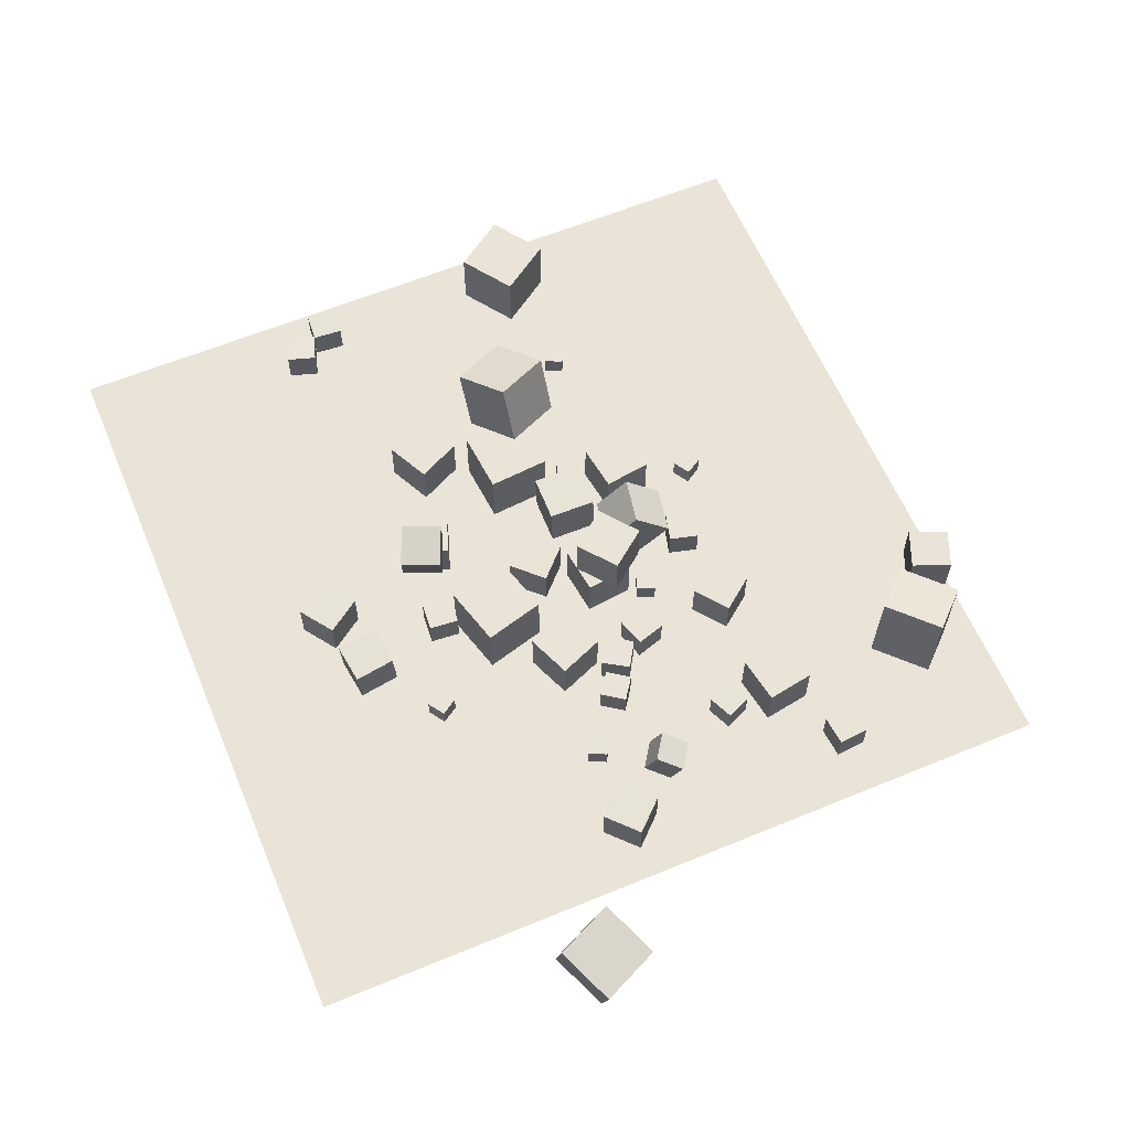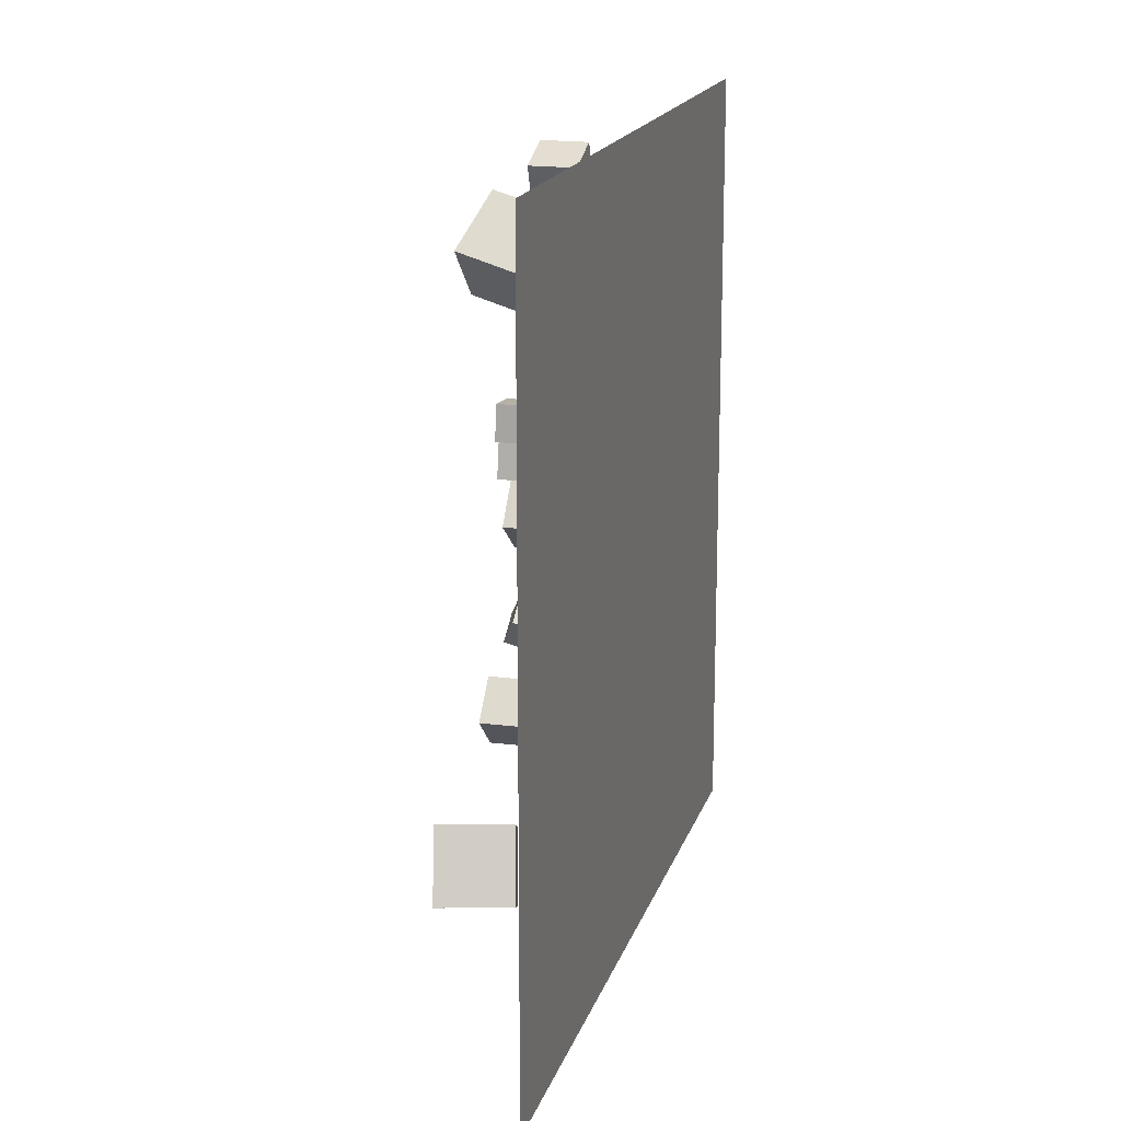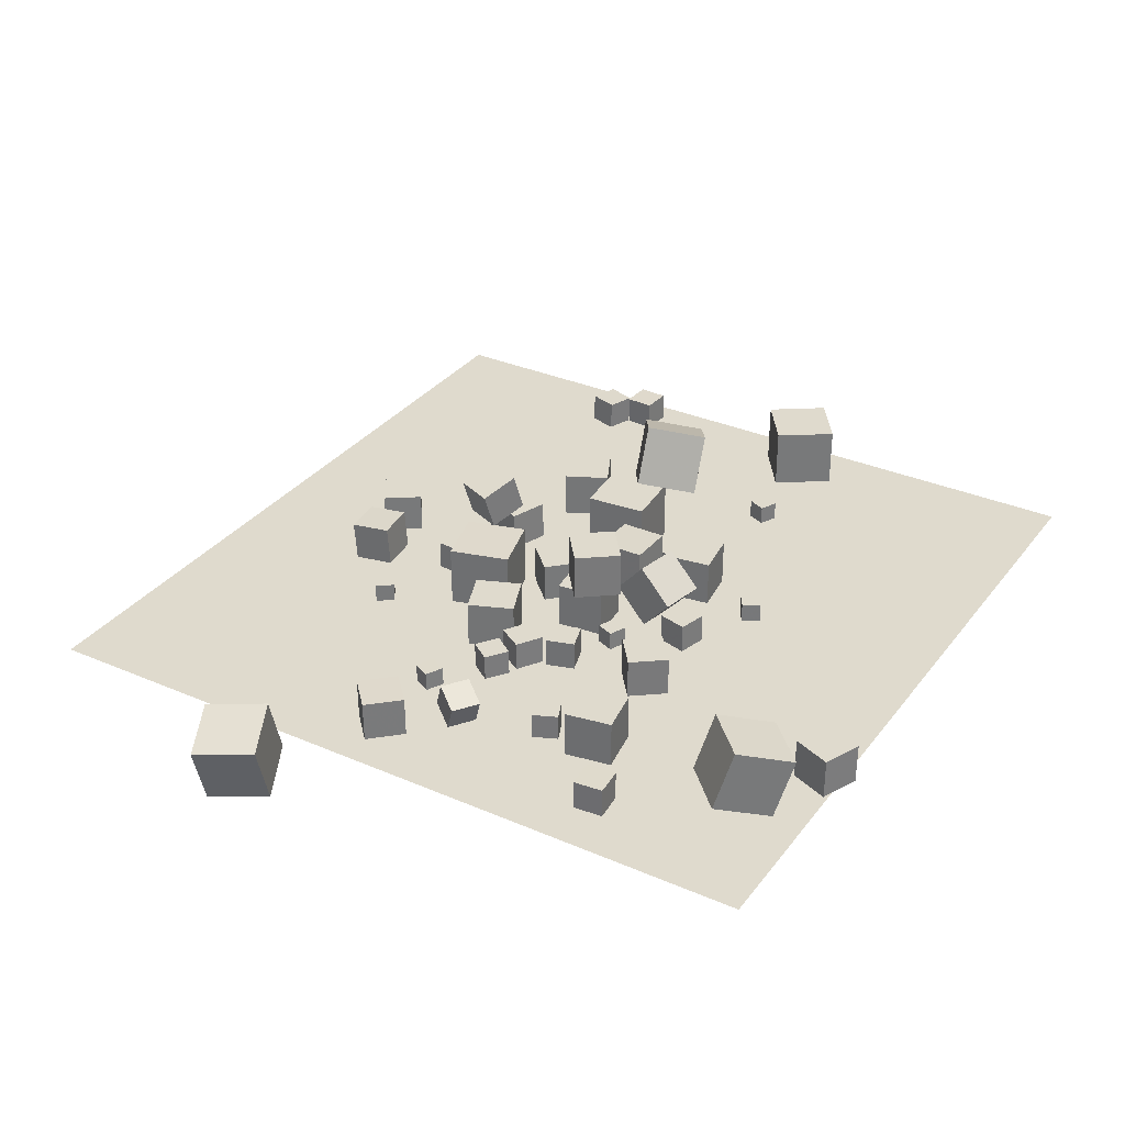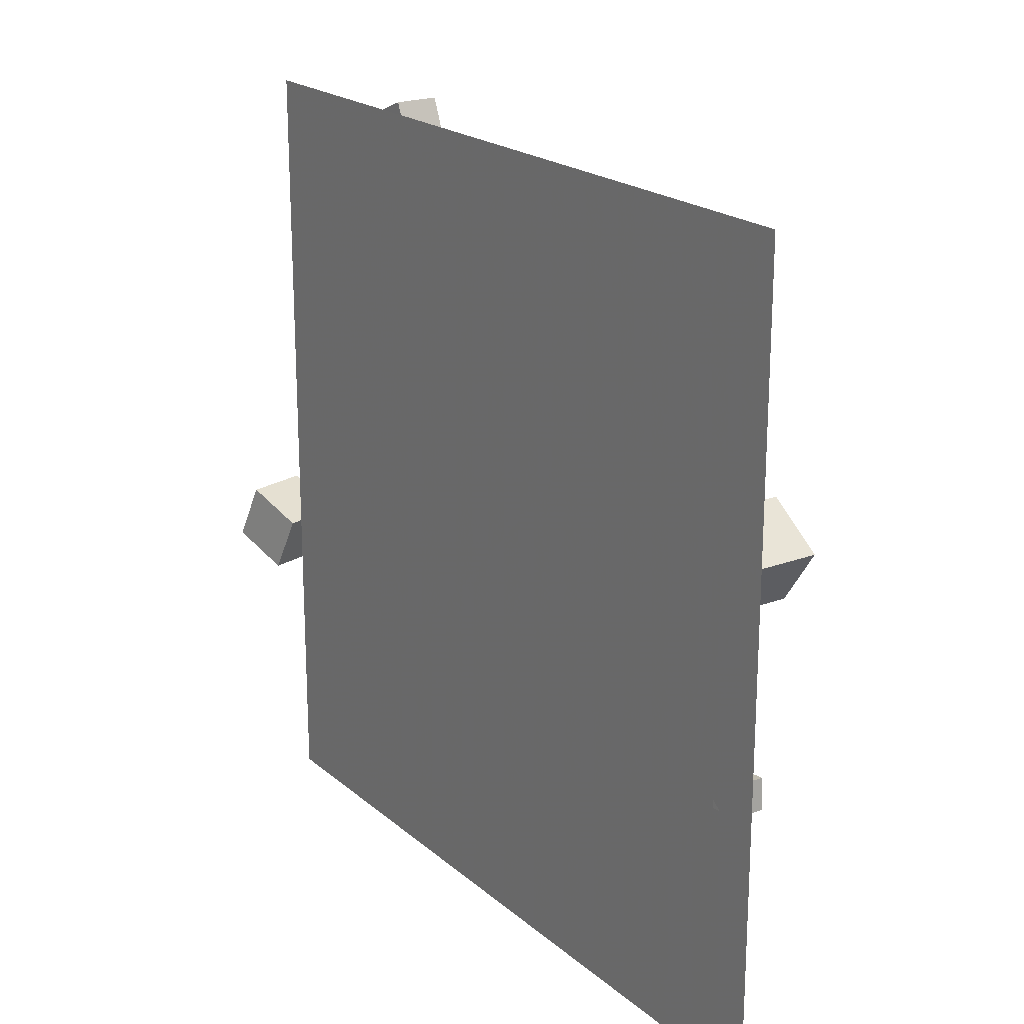
<metadata>
{"format":"obj","ext":"obj","renderer":"f3d","projection":"perspective","resolution":1024,"background":"white","views":[{"elev":61.1,"azim":67.2,"up":"+Z"},{"elev":17.3,"azim":105.0,"up":"+Y"},{"elev":32.6,"azim":121.1,"up":"+Z"},{"elev":20.6,"azim":-124.1,"up":"+Y"}]}
</metadata>
<code>
v 6.676 19.96 -2.537
v 5.093 18.73 -2.537
v 6.677 19.95 -0.5368
v 5.094 18.73 -0.5368
v 7.899 18.37 -2.538
v 6.316 17.15 -2.538
v 7.899 18.37 -0.5375
v 6.316 17.15 -0.5375
f 4 3 1
f 8 7 3
f 8 6 5
f 2 1 5
f 1 3 7
f 8 4 2
f 2 4 1
f 4 8 3
f 7 8 5
f 6 2 5
f 5 1 7
f 6 8 2
v 1.662 14.28 -0.2117
v 3.969 14.57 -0.2116
v 1.662 14.28 -2.537
v 3.969 14.57 -2.537
v 1.949 11.97 -0.2117
v 4.256 12.26 -0.2115
v 1.949 11.97 -2.537
v 4.256 12.26 -2.537
f 12 11 9
f 16 15 11
f 14 13 15
f 14 10 9
f 9 11 15
f 16 12 10
f 10 12 9
f 12 16 11
f 16 14 15
f 13 14 9
f 13 9 15
f 14 16 10
v 4.887 15.66 -1.592
v 4.014 16.02 -1.592
v 4.523 14.78 -1.592
v 3.651 15.15 -1.592
v 4.887 15.66 -2.537
v 4.014 16.02 -2.537
v 4.523 14.78 -2.537
v 3.651 15.15 -2.537
f 18 20 19
f 24 23 19
f 24 22 21
f 18 17 21
f 17 19 23
f 24 20 18
f 17 18 19
f 20 24 19
f 23 24 21
f 22 18 21
f 21 17 23
f 22 24 18
v 11.67 10.11 -2.547
v 11.24 9.265 -2.55
v 11.67 10.11 -1.603
v 11.25 9.261 -1.605
v 12.51 9.687 -2.553
v 12.09 8.842 -2.555
v 12.52 9.683 -1.608
v 12.09 8.838 -1.61
f 26 28 27
f 28 32 31
f 30 29 31
f 26 25 29
f 27 31 29
f 32 28 26
f 25 26 27
f 27 28 31
f 32 30 31
f 30 26 29
f 25 27 29
f 30 32 26
v 1.522 13.9 -0.2119
v 1.522 13.91 2.113
v 3.358 15.33 -0.2127
v 3.359 15.33 2.113
v 2.947 12.07 -0.2111
v 2.947 12.07 2.114
v 4.784 13.49 -0.2119
v 4.784 13.49 2.113
f 36 35 33
f 40 39 35
f 38 37 39
f 38 34 33
f 33 35 39
f 40 36 34
f 34 36 33
f 36 40 35
f 40 38 39
f 37 38 33
f 37 33 39
f 38 40 34
v 5.071 10.54 -2.537
v 5.948 8.386 -2.537
v 5.071 10.54 -0.2118
v 5.948 8.386 -0.2116
v 7.224 11.42 -2.537
v 8.102 9.264 -2.537
v 7.224 11.42 -0.2116
v 8.101 9.264 -0.2114
f 44 43 41
f 48 47 43
f 46 45 47
f 42 41 45
f 43 47 45
f 48 44 42
f 42 44 41
f 44 48 43
f 48 46 47
f 46 42 45
f 41 43 45
f 46 48 42
v -10.33 15.81 -1.604
v -11.19 16.21 -1.602
v -10.33 15.81 -2.549
v -11.19 16.2 -2.547
v -9.935 16.67 -1.609
v -10.79 17.07 -1.607
v -9.939 16.67 -2.554
v -10.8 17.06 -2.552
f 50 52 51
f 56 55 51
f 54 53 55
f 54 50 49
f 51 55 53
f 54 56 52
f 49 50 51
f 52 56 51
f 56 54 55
f 53 54 49
f 49 51 53
f 50 54 52
v 1.544 8.555 -2.541
v 2.353 5.611 -2.553
v 1.537 8.541 0.511
v 2.346 5.598 0.4999
v 4.487 9.364 -2.531
v 5.297 6.421 -2.542
v 4.48 9.35 0.5218
v 5.289 6.407 0.5108
f 60 59 57
f 64 63 59
f 62 61 63
f 62 58 57
f 59 63 61
f 64 60 58
f 58 60 57
f 60 64 59
f 64 62 63
f 61 62 57
f 57 59 61
f 62 64 58
v 24.25 4.689 -0.8249
v 21.56 3.432 -0.1117
v 23.46 4.701 -3.774
v 20.77 3.444 -3.061
v 23.04 7.47 -0.4897
v 20.35 6.214 0.2236
v 22.25 7.483 -3.439
v 19.56 6.226 -2.725
f 68 67 65
f 72 71 67
f 72 70 69
f 66 65 69
f 67 71 69
f 70 72 68
f 66 68 65
f 68 72 67
f 71 72 69
f 70 66 69
f 65 67 69
f 66 70 68
v -16.42 4.668 -1.098
v -16.85 3.276 -1.085
v -15.03 4.235 -1.047
v -15.46 2.844 -1.034
v -16.37 4.64 -2.555
v -16.81 3.249 -2.542
v -14.98 4.207 -2.503
v -15.42 2.816 -2.49
f 74 76 75
f 76 80 79
f 78 77 79
f 74 73 77
f 73 75 79
f 80 76 74
f 73 74 75
f 75 76 79
f 80 78 79
f 78 74 77
f 77 73 79
f 78 80 74
v 14.09 11.64 -0.635
v 13.75 11.15 -1.968
v 14.84 12.74 -1.224
v 14.51 12.25 -2.557
v 12.88 12.46 -0.6319
v 12.55 11.97 -1.965
v 13.64 13.56 -1.221
v 13.3 13.08 -2.554
f 84 83 81
f 84 88 87
f 88 86 85
f 82 81 85
f 83 87 85
f 86 88 84
f 82 84 81
f 83 84 87
f 87 88 85
f 86 82 85
f 81 83 85
f 82 86 84
v 5.858 14.53 -2.537
v 5.858 14.53 -1.08
v 7.25 14.96 -2.537
v 7.25 14.96 -1.08
v 6.29 13.14 -2.537
v 6.29 13.14 -1.079
v 7.682 13.57 -2.537
v 7.682 13.57 -1.079
f 92 91 89
f 92 96 95
f 96 94 93
f 90 89 93
f 91 95 93
f 94 96 92
f 90 92 89
f 91 92 95
f 95 96 93
f 94 90 93
f 89 91 93
f 90 94 92
v -2.714 12.12 -0.2524
v -0.3894 12.06 -0.2294
v -2.652 14.44 -0.1973
v -0.3273 14.38 -0.1744
v -2.689 12.18 -2.577
v -0.365 12.11 -2.554
v -2.627 14.5 -2.522
v -0.3029 14.44 -2.499
f 100 99 97
f 104 103 99
f 102 101 103
f 98 97 101
f 97 99 103
f 104 100 98
f 98 100 97
f 100 104 99
f 104 102 103
f 102 98 101
f 101 97 103
f 102 104 98
v 7.995 11.29 -1.079
v 8.759 12.53 -1.079
v 6.754 12.05 -1.079
v 7.517 13.29 -1.079
v 7.995 11.29 -2.537
v 8.759 12.53 -2.537
v 6.754 12.05 -2.537
v 7.517 13.29 -2.537
f 108 107 105
f 112 111 107
f 112 110 109
f 110 106 105
f 105 107 111
f 112 108 106
f 106 108 105
f 108 112 107
f 111 112 109
f 109 110 105
f 109 105 111
f 110 112 106
v 9.53 10.6 -2.537
v 9.53 10.6 -1.251
v 8.48 11.34 -2.537
v 8.48 11.34 -1.251
v 10.27 11.65 -2.537
v 10.27 11.65 -1.251
v 9.222 12.39 -2.537
v 9.222 12.39 -1.251
f 116 115 113
f 120 119 115
f 118 117 119
f 114 113 117
f 113 115 119
f 120 116 114
f 114 116 113
f 116 120 115
f 120 118 119
f 118 114 117
f 117 113 119
f 118 120 114
v 2.105 1.436 -2.403
v 2.353 -0.5447 -2.53
v 2.138 1.312 -0.4069
v 2.386 -0.6687 -0.534
v 4.089 1.686 -2.42
v 4.337 -0.2946 -2.547
v 4.122 1.562 -0.4242
v 4.37 -0.4186 -0.5514
f 124 123 121
f 128 127 123
f 126 125 127
f 122 121 125
f 121 123 127
f 128 124 122
f 122 124 121
f 124 128 123
f 128 126 127
f 126 122 125
f 125 121 127
f 126 128 122
v 17.33 9.399 -2.555
v 17.34 9.384 -0.5639
v 15.88 8.041 -2.564
v 15.88 8.026 -0.5734
v 15.98 10.86 -2.543
v 15.98 10.84 -0.5518
v 14.52 9.497 -2.552
v 14.52 9.482 -0.5614
f 132 131 129
f 132 136 135
f 134 133 135
f 130 129 133
f 131 135 133
f 136 132 130
f 130 132 129
f 131 132 135
f 136 134 135
f 134 130 133
f 129 131 133
f 134 136 130
v 0.1679 5.742 -0.8756
v -1.597 6.473 -0.2829
v 0.7278 5.545 1.034
v -1.037 6.276 1.627
v -0.5883 3.891 -0.845
v -2.353 4.622 -0.2522
v -0.02838 3.694 1.065
v -1.793 4.425 1.658
f 140 139 137
f 144 143 139
f 142 141 143
f 138 137 141
f 139 143 141
f 144 140 138
f 138 140 137
f 140 144 139
f 144 142 143
f 142 138 141
f 137 139 141
f 142 144 138
v -9.718 12.87 2.367
v -8.317 10.21 2.877
v -7.28 14.36 3.441
v -5.878 11.7 3.951
v -8.532 12.96 -0.4447
v -7.131 10.3 0.06551
v -6.094 14.45 0.6291
v -4.692 11.78 1.139
f 148 147 145
f 152 151 147
f 152 150 149
f 150 146 145
f 147 151 149
f 150 152 148
f 146 148 145
f 148 152 147
f 151 152 149
f 149 150 145
f 145 147 149
f 146 150 148
v -16.78 13.68 -2.545
v -16.77 13.68 0.5071
v -18.51 16.2 -2.542
v -18.5 16.19 0.5107
v -14.26 15.41 -2.546
v -14.26 15.41 0.5067
v -15.99 17.93 -2.542
v -15.99 17.92 0.5104
f 154 156 155
f 156 160 159
f 158 157 159
f 154 153 157
f 155 159 157
f 158 160 156
f 153 154 155
f 155 156 159
f 160 158 159
f 158 154 157
f 153 155 157
f 154 158 156
v 0.1485 1.02 -0.5512
v 0.1439 1.025 -2.551
v -1.492 -0.1236 -0.5503
v -1.497 -0.1186 -2.55
v 1.292 -0.6205 -0.558
v 1.288 -0.6155 -2.558
v -0.3483 -1.764 -0.5571
v -0.3529 -1.759 -2.557
f 162 164 163
f 168 167 163
f 166 165 167
f 162 161 165
f 163 167 165
f 166 168 164
f 161 162 163
f 164 168 163
f 168 166 167
f 166 162 165
f 161 163 165
f 162 166 164
v 1.322 9.05 -2.537
v 1.321 9.05 -0.5457
v -0.1022 10.44 -2.537
v -0.1023 10.44 -0.5459
v 2.713 10.47 -2.537
v 2.713 10.47 -0.5458
v 1.29 11.87 -2.537
v 1.29 11.87 -0.546
f 172 171 169
f 172 176 175
f 176 174 173
f 170 169 173
f 171 175 173
f 176 172 170
f 170 172 169
f 171 172 175
f 175 176 173
f 174 170 173
f 169 171 173
f 174 176 170
v -3.282 5.222 -2.535
v -3.277 5.219 -0.535
v -2.626 7.111 -2.533
v -2.621 7.108 -0.5333
v -1.393 4.566 -2.541
v -1.388 4.562 -0.5409
v -0.7367 6.455 -2.539
v -0.7317 6.452 -0.5391
f 180 179 177
f 180 184 183
f 182 181 183
f 178 177 181
f 179 183 181
f 184 180 178
f 178 180 177
f 179 180 183
f 184 182 183
f 182 178 181
f 177 179 181
f 182 184 178
v 13.1 16.09 -1.258
v 12.58 17.27 -1.254
v 11.92 15.58 -1.256
v 11.4 16.75 -1.253
v 13.1 16.09 -2.543
v 12.58 17.27 -2.54
v 11.92 15.58 -2.542
v 11.4 16.76 -2.539
f 188 187 185
f 192 191 187
f 192 190 189
f 186 185 189
f 187 191 189
f 192 188 186
f 186 188 185
f 188 192 187
f 191 192 189
f 190 186 189
f 185 187 189
f 190 192 186
v 16.62 20.49 -1.094
v 16.48 21.94 -1.091
v 15.16 20.36 -1.096
v 15.03 21.81 -1.093
v 16.62 20.49 -2.551
v 16.49 21.94 -2.548
v 15.17 20.36 -2.554
v 15.04 21.81 -2.551
f 196 195 193
f 196 200 199
f 198 197 199
f 198 194 193
f 195 199 197
f 200 196 194
f 194 196 193
f 195 196 199
f 200 198 199
f 197 198 193
f 193 195 197
f 198 200 194
v -7.405 5.869 -0.2119
v -5.314 6.887 -0.2115
v -8.422 7.96 -0.2119
v -6.331 8.977 -0.2114
v -7.405 5.87 -2.537
v -5.314 6.887 -2.537
v -8.422 7.961 -2.537
v -6.331 8.978 -2.537
f 202 204 203
f 204 208 207
f 208 206 205
f 202 201 205
f 203 207 205
f 208 204 202
f 201 202 203
f 203 204 207
f 207 208 205
f 206 202 205
f 201 203 205
f 206 208 202
v 1.382 17.78 -2.537
v 2.792 17.42 -2.537
v 1.382 17.78 -1.079
v 2.792 17.42 -1.079
v 1.749 19.19 -2.537
v 3.16 18.83 -2.537
v 1.749 19.19 -1.079
v 3.16 18.83 -1.079
f 212 211 209
f 216 215 211
f 216 214 213
f 214 210 209
f 211 215 213
f 214 216 212
f 210 212 209
f 212 216 211
f 215 216 213
f 213 214 209
f 209 211 213
f 210 214 212
v 2.835 4.057 -1.08
v 2.959 5.51 -1.08
v 1.382 4.182 -1.079
v 1.507 5.634 -1.079
v 2.834 4.058 -2.537
v 2.959 5.51 -2.537
v 1.382 4.182 -2.537
v 1.506 5.634 -2.537
f 218 220 219
f 224 223 219
f 222 221 223
f 218 217 221
f 219 223 221
f 222 224 220
f 217 218 219
f 220 224 219
f 224 222 223
f 222 218 221
f 217 219 221
f 218 222 220
v -17.8 4.809 -2.56
v -17.78 4.782 -1.103
v -17.68 6.262 -2.535
v -17.66 6.234 -1.078
v -16.35 4.691 -2.584
v -16.32 4.664 -1.127
v -16.23 6.144 -2.559
v -16.2 6.116 -1.102
f 226 228 227
f 232 231 227
f 230 229 231
f 230 226 225
f 225 227 231
f 230 232 228
f 225 226 227
f 228 232 227
f 232 230 231
f 229 230 225
f 229 225 231
f 226 230 228
v 9.637 27.13 0.3502
v 11.65 25.04 1.301
v 11.84 29.25 0.3486
v 13.85 27.16 1.3
v 10.3 26.45 -2.55
v 12.31 24.36 -1.599
v 12.49 28.56 -2.552
v 14.51 26.47 -1.601
f 236 235 233
f 240 239 235
f 238 237 239
f 234 233 237
f 233 235 239
f 240 236 234
f 234 236 233
f 236 240 235
f 240 238 239
f 238 234 237
f 237 233 239
f 238 240 234
v -5.968 9.587 0.5157
v -2.927 9.848 0.5158
v -6.228 12.63 0.5157
v -3.187 12.89 0.5157
v -5.968 9.587 -2.537
v -2.927 9.848 -2.537
v -6.228 12.63 -2.537
v -3.187 12.89 -2.537
f 244 243 241
f 248 247 243
f 246 245 247
f 242 241 245
f 241 243 247
f 248 244 242
f 242 244 241
f 244 248 243
f 248 246 247
f 246 242 245
f 245 241 247
f 246 248 242
v -3.984 14.83 -1.592
v -4.236 13.92 -1.592
v -3.073 14.58 -1.592
v -3.325 13.67 -1.592
v -3.984 14.83 -2.537
v -4.236 13.92 -2.537
v -3.073 14.58 -2.537
v -3.325 13.67 -2.537
f 250 252 251
f 256 255 251
f 254 253 255
f 250 249 253
f 251 255 253
f 256 252 250
f 249 250 251
f 252 256 251
f 256 254 255
f 254 250 253
f 249 251 253
f 254 256 250
v 10.74 20.02 -0.2151
v 11.13 17.73 -0.2163
v 13.03 20.41 -0.2172
v 13.42 18.12 -0.2185
v 10.74 20.02 -2.54
v 11.13 17.73 -2.542
v 13.03 20.41 -2.542
v 13.42 18.12 -2.544
f 260 259 257
f 260 264 263
f 262 261 263
f 258 257 261
f 257 259 263
f 264 260 258
f 258 260 257
f 259 260 263
f 264 262 263
f 262 258 261
f 261 257 263
f 262 264 258
v -0.2925 16.23 0.728
v -0.5806 14.72 -1.02
v 1.991 15.79 0.728
v 1.703 14.29 -1.02
v 0.03625 17.95 -0.8049
v -0.2519 16.44 -2.553
v 2.32 17.51 -0.8048
v 2.032 16 -2.553
f 268 267 265
f 268 272 271
f 270 269 271
f 270 266 265
f 265 267 271
f 272 268 266
f 266 268 265
f 267 268 271
f 272 270 271
f 269 270 265
f 269 265 271
f 270 272 266
v 6.795 3.81 -1.595
v 6.791 3.81 -2.54
v 6.007 3.288 -1.593
v 6.003 3.288 -2.538
v 7.316 3.022 -1.597
v 7.313 3.022 -2.542
v 6.529 2.5 -1.595
v 6.525 2.501 -2.54
f 276 275 273
f 280 279 275
f 278 277 279
f 274 273 277
f 275 279 277
f 278 280 276
f 274 276 273
f 276 280 275
f 280 278 279
f 278 274 277
f 273 275 277
f 274 278 276
v -1.621 19.64 -2.537
v -0.8178 20.14 -2.537
v -1.62 19.64 -1.592
v -0.8175 20.14 -1.592
v -2.119 20.44 -2.537
v -1.316 20.94 -2.537
v -2.119 20.44 -1.592
v -1.316 20.94 -1.592
f 284 283 281
f 284 288 287
f 286 285 287
f 282 281 285
f 281 283 287
f 288 284 282
f 282 284 281
f 283 284 287
f 288 286 287
f 286 282 285
f 285 281 287
f 286 288 282
v -1.029 15.56 -2.537
v -1.029 15.56 -0.2116
v -3.331 15.24 -2.537
v -3.331 15.24 -0.2116
v -1.355 17.86 -2.537
v -1.355 17.86 -0.2116
v -3.657 17.54 -2.537
v -3.657 17.54 -0.2116
f 292 291 289
f 296 295 291
f 294 293 295
f 294 290 289
f 291 295 293
f 296 292 290
f 290 292 289
f 292 296 291
f 296 294 295
f 293 294 289
f 289 291 293
f 294 296 290
v 8.203 30.68 -2.558
v 8.201 30.69 -0.558
v 10.06 29.93 -2.551
v 10.05 29.94 -0.5515
v 7.454 28.82 -2.55
v 7.451 28.83 -0.5497
v 9.308 28.07 -2.543
v 9.305 28.08 -0.5432
f 300 299 297
f 304 303 299
f 304 302 301
f 298 297 301
f 299 303 301
f 304 300 298
f 298 300 297
f 300 304 299
f 303 304 301
f 302 298 301
f 297 299 301
f 302 304 298
v -18.87 -7.621 -2.577
v 18.87 -7.621 -2.577
v -18.87 30.12 -2.577
v 18.87 30.12 -2.577
f 306 308 307
f 305 306 307

</code>
